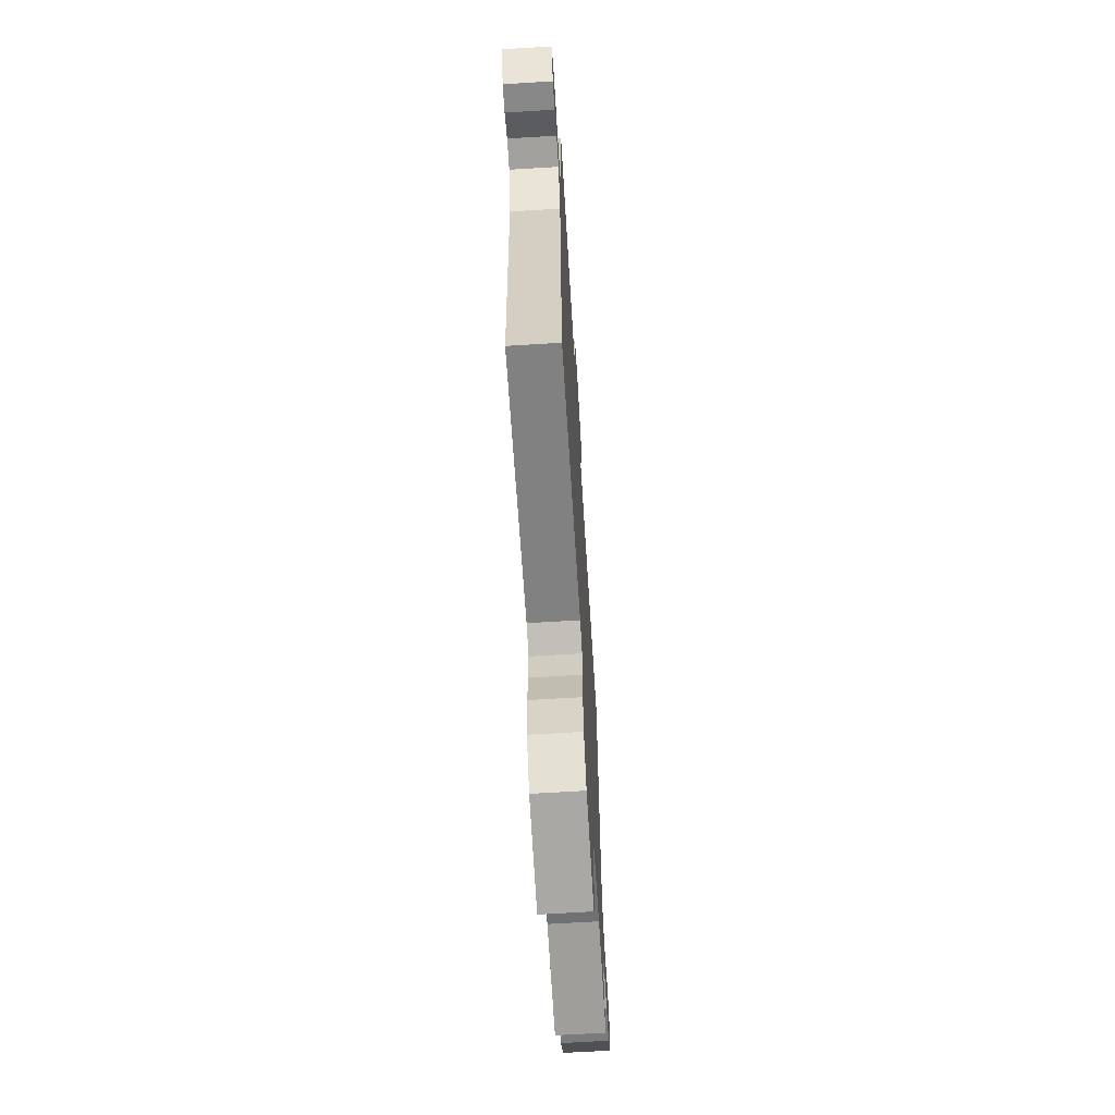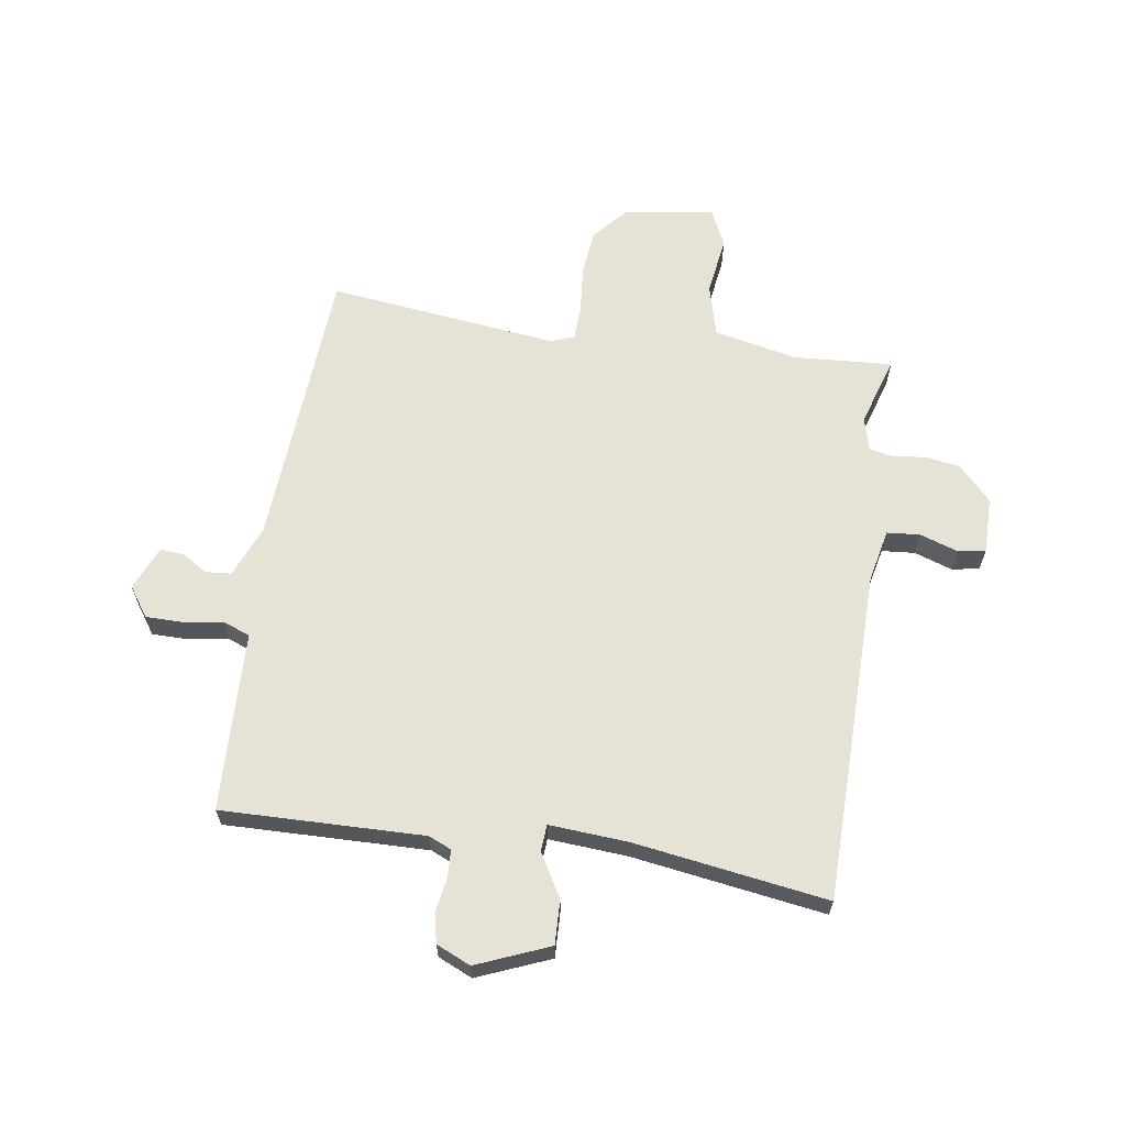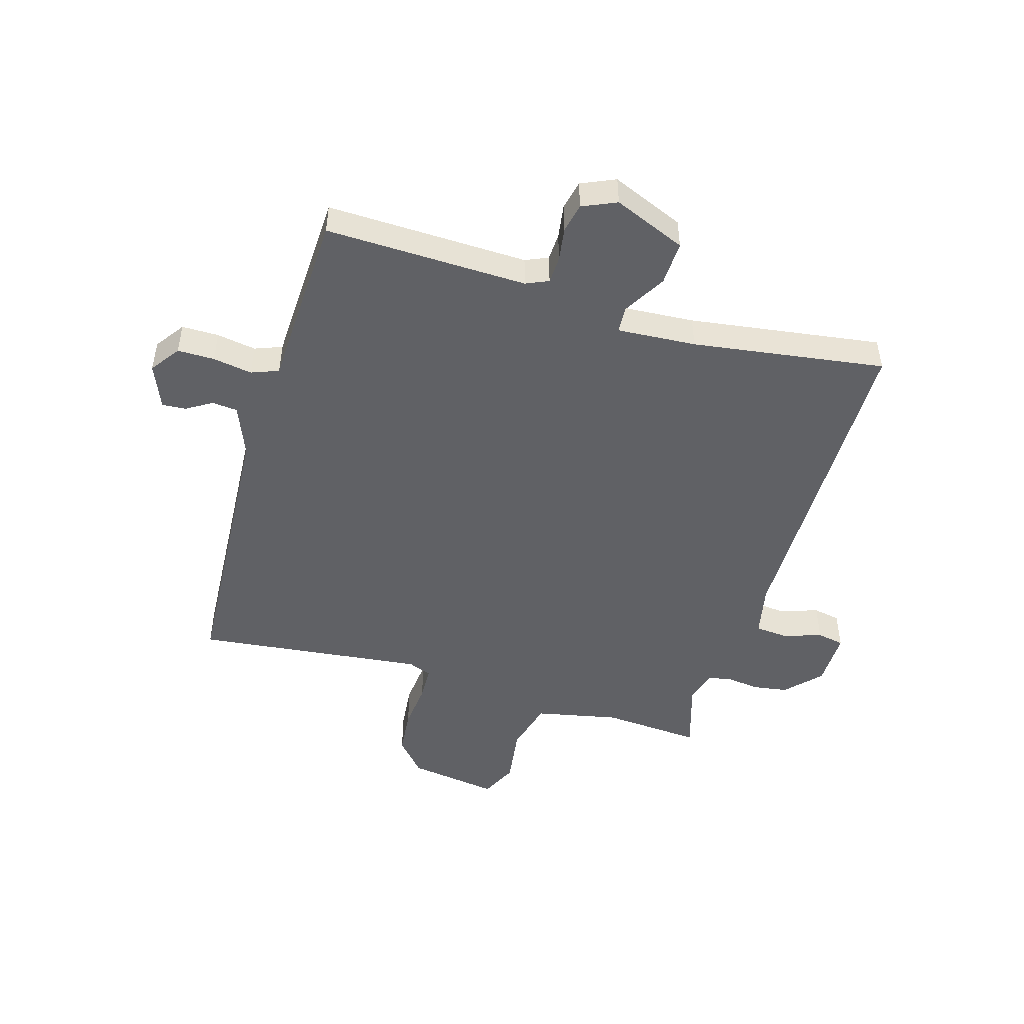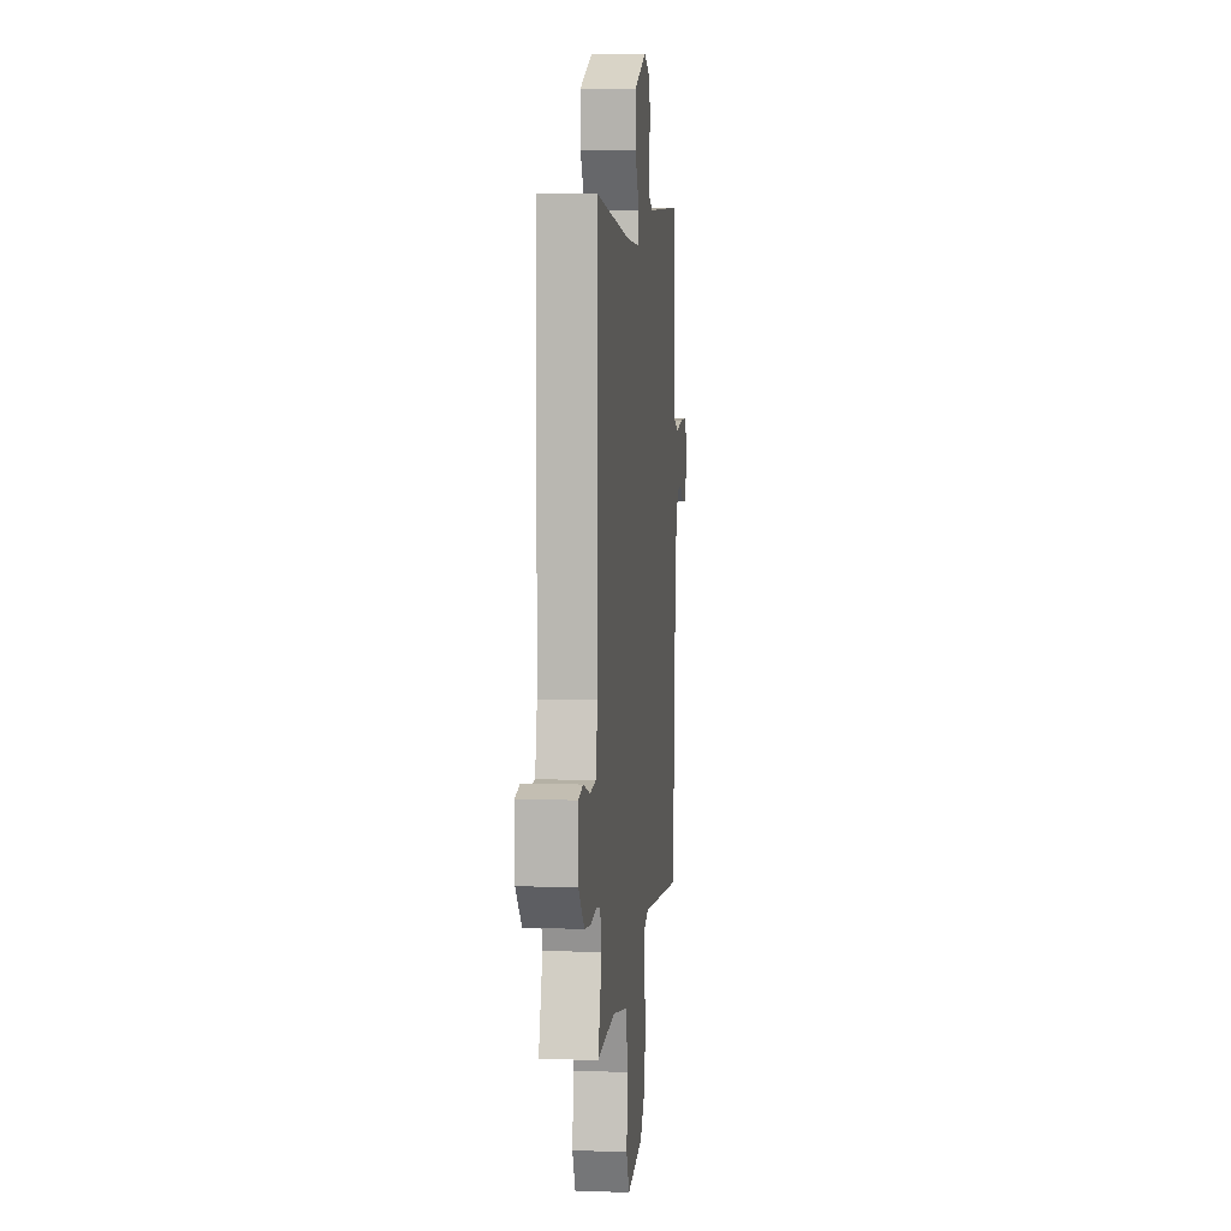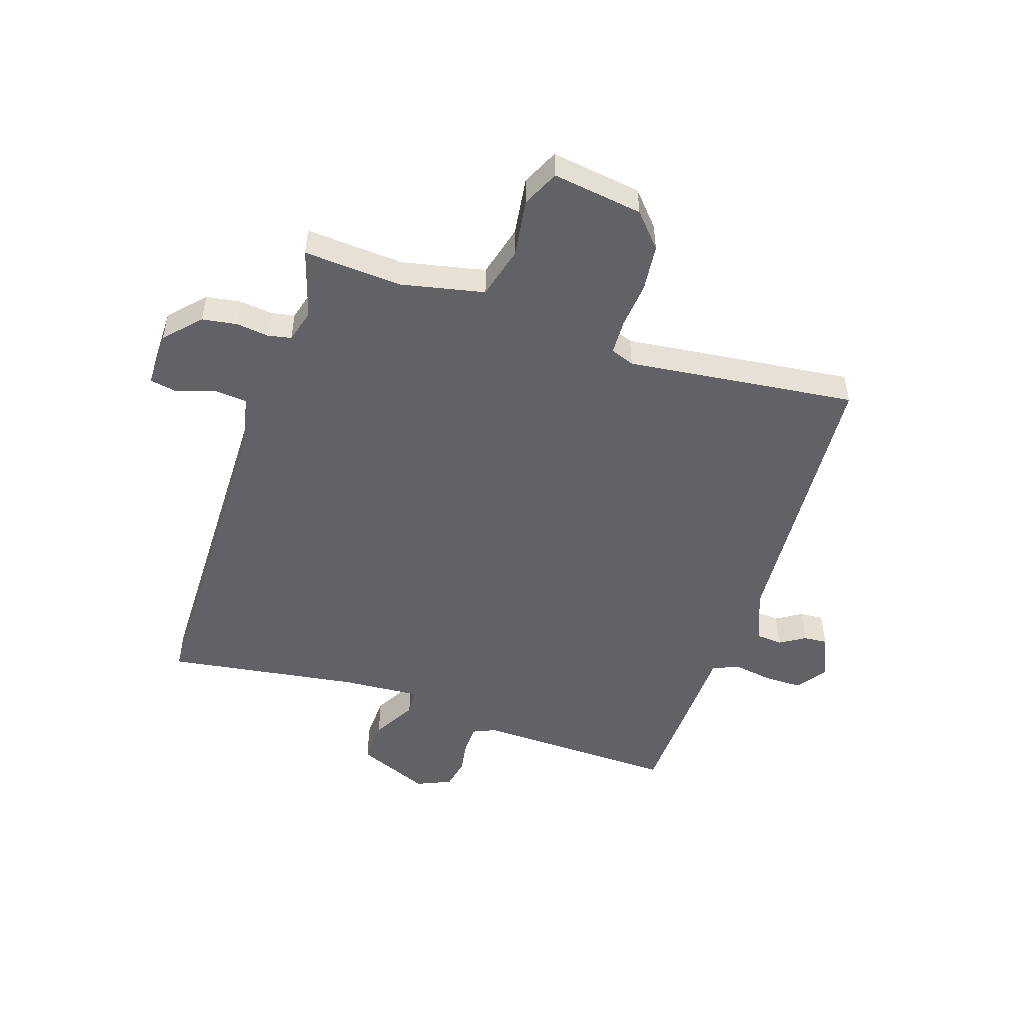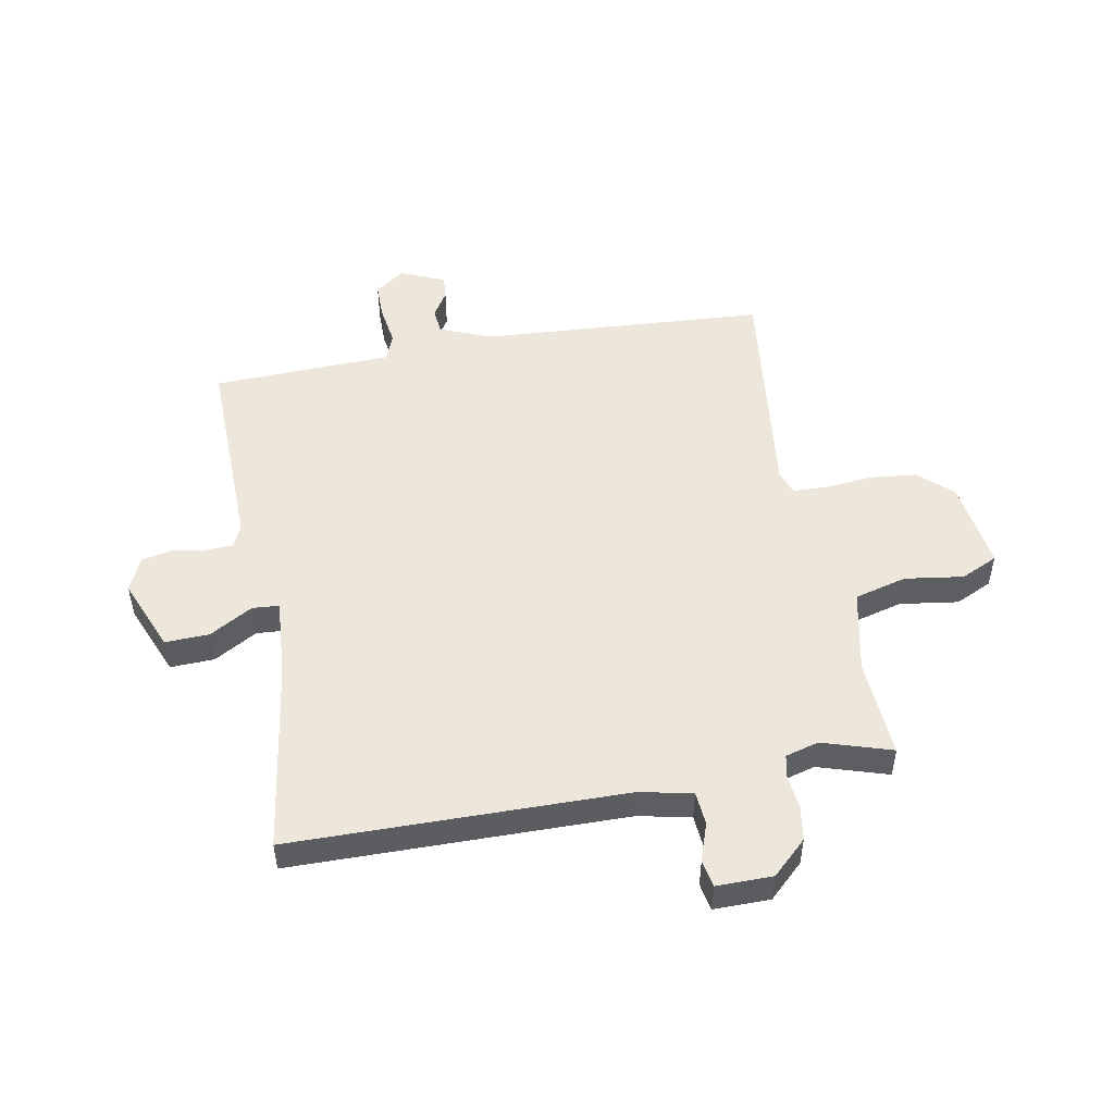
<metadata>
{"format":"obj","ext":"obj","renderer":"f3d","projection":"perspective","resolution":1024,"background":"white","views":[{"elev":-66.8,"azim":-86.5,"up":"+Z"},{"elev":63.9,"azim":8.8,"up":"+Y"},{"elev":-48.6,"azim":-16.5,"up":"+Y"},{"elev":6.9,"azim":96.1,"up":"+Z"},{"elev":-50.5,"azim":162.0,"up":"+Y"},{"elev":50.9,"azim":79.8,"up":"+Y"}]}
</metadata>
<code>
v -0.5 0.07 -0.5
v -0.53 0.07 -0.007
v -0.566 0.07 0.082
v -0.61 0.07 0.086
v -0.654 0.07 0.059
v -0.695 0.07 0.056
v -0.727 0.07 0.132
v -0.691 0.07 0.183
v -0.627 0.07 0.183
v -0.559 0.07 0.172
v -0.512 0.07 0.19
v -0.509 0.07 0.277
v -0.5 0.07 0.5
v -0.152 0.07 0.491
v -0.113 0.07 0.508
v -0.111 0.07 0.555
v -0.12 0.07 0.614
v -0.109 0.07 0.665
v -0.05 0.07 0.691
v 0.075 0.07 0.639
v 0.072 0.07 0.563
v 0.029 0.07 0.489
v 0.032 0.07 0.443
v 0.168 0.07 0.452
v 0.5 0.07 0.5
v 0.504 0.07 -0.075
v 0.523 0.07 -0.165
v 0.58 0.07 -0.17
v 0.646 0.07 -0.148
v 0.693 0.07 -0.157
v 0.692 0.07 -0.254
v 0.636 0.07 -0.313
v 0.576 0.07 -0.322
v 0.52 0.07 -0.315
v 0.479 0.07 -0.323
v 0.463 0.07 -0.38
v 0.5 0.07 -0.5
v 0.33 0.07 -0.488
v 0.186 0.07 -0.518
v 0.162 0.07 -0.608
v 0.176 0.07 -0.709
v 0.146 0.07 -0.772
v -0.01 0.07 -0.749
v -0.061 0.07 -0.691
v -0.069 0.07 -0.611
v -0.061 0.07 -0.53
v -0.063 0.07 -0.47
v -0.104 0.07 -0.455
v -0.5 0 -0.5
v -0.53 0 -0.007
v -0.566 0 0.082
v -0.61 0 0.086
v -0.654 0 0.059
v -0.695 0 0.056
v -0.727 0 0.132
v -0.691 0 0.183
v -0.627 0 0.183
v -0.559 0 0.172
v -0.512 0 0.19
v -0.509 0 0.277
v -0.5 0 0.5
v -0.152 0 0.491
v -0.113 0 0.508
v -0.111 0 0.555
v -0.12 0 0.614
v -0.109 0 0.665
v -0.05 0 0.691
v 0.075 0 0.639
v 0.072 0 0.563
v 0.029 0 0.489
v 0.032 0 0.443
v 0.168 0 0.452
v 0.5 0 0.5
v 0.504 0 -0.075
v 0.523 0 -0.165
v 0.58 0 -0.17
v 0.646 0 -0.148
v 0.693 0 -0.157
v 0.692 0 -0.254
v 0.636 0 -0.313
v 0.576 0 -0.322
v 0.52 0 -0.315
v 0.479 0 -0.323
v 0.463 0 -0.38
v 0.5 0 -0.5
v 0.33 0 -0.488
v 0.186 0 -0.518
v 0.162 0 -0.608
v 0.176 0 -0.709
v 0.146 0 -0.772
v -0.01 0 -0.749
v -0.061 0 -0.691
v -0.069 0 -0.611
v -0.061 0 -0.53
v -0.063 0 -0.47
v -0.104 0 -0.455
f 44 45 46
f 43 44 46
f 42 43 46
f 41 42 46
f 40 41 46
f 39 40 46 47
f 38 39 47 48
f 36 37 38 48
f 32 33 34
f 31 32 34
f 30 31 34
f 29 30 34
f 28 29 34
f 27 28 34 35
f 48 1 2
f 36 48 2
f 35 36 2
f 27 35 2
f 26 27 2
f 20 21 22
f 19 20 22
f 18 19 22
f 17 18 22
f 16 17 22
f 15 16 22 23
f 14 15 23
f 13 14 23
f 12 13 23
f 11 12 23
f 8 9 10
f 7 8 10
f 6 7 10
f 5 6 10
f 4 5 10
f 3 4 10 11
f 2 3 11
f 26 2 11
f 25 26 11
f 24 25 11
f 11 23 24
f 94 93 92
f 94 92 91
f 94 91 90
f 94 90 89
f 94 89 88
f 95 94 88 87
f 96 95 87 86
f 96 86 85 84
f 82 81 80
f 82 80 79
f 82 79 78
f 82 78 77
f 82 77 76
f 83 82 76 75
f 50 49 96
f 50 96 84
f 50 84 83
f 50 83 75
f 50 75 74
f 70 69 68
f 70 68 67
f 70 67 66
f 70 66 65
f 70 65 64
f 71 70 64 63
f 71 63 62
f 71 62 61
f 71 61 60
f 71 60 59
f 58 57 56
f 58 56 55
f 58 55 54
f 58 54 53
f 58 53 52
f 59 58 52 51
f 59 51 50
f 59 50 74
f 59 74 73
f 59 73 72
f 72 71 59
f 1 49 50 2
f 2 50 51 3
f 3 51 52 4
f 4 52 53 5
f 5 53 54 6
f 6 54 55 7
f 7 55 56 8
f 8 56 57 9
f 9 57 58 10
f 10 58 59 11
f 11 59 60 12
f 12 60 61 13
f 13 61 62 14
f 14 62 63 15
f 15 63 64 16
f 16 64 65 17
f 17 65 66 18
f 18 66 67 19
f 19 67 68 20
f 20 68 69 21
f 21 69 70 22
f 22 70 71 23
f 23 71 72 24
f 24 72 73 25
f 25 73 74 26
f 26 74 75 27
f 27 75 76 28
f 28 76 77 29
f 29 77 78 30
f 30 78 79 31
f 31 79 80 32
f 32 80 81 33
f 33 81 82 34
f 34 82 83 35
f 35 83 84 36
f 36 84 85 37
f 37 85 86 38
f 38 86 87 39
f 39 87 88 40
f 40 88 89 41
f 41 89 90 42
f 42 90 91 43
f 43 91 92 44
f 44 92 93 45
f 45 93 94 46
f 46 94 95 47
f 47 95 96 48
f 48 96 49 1

</code>
